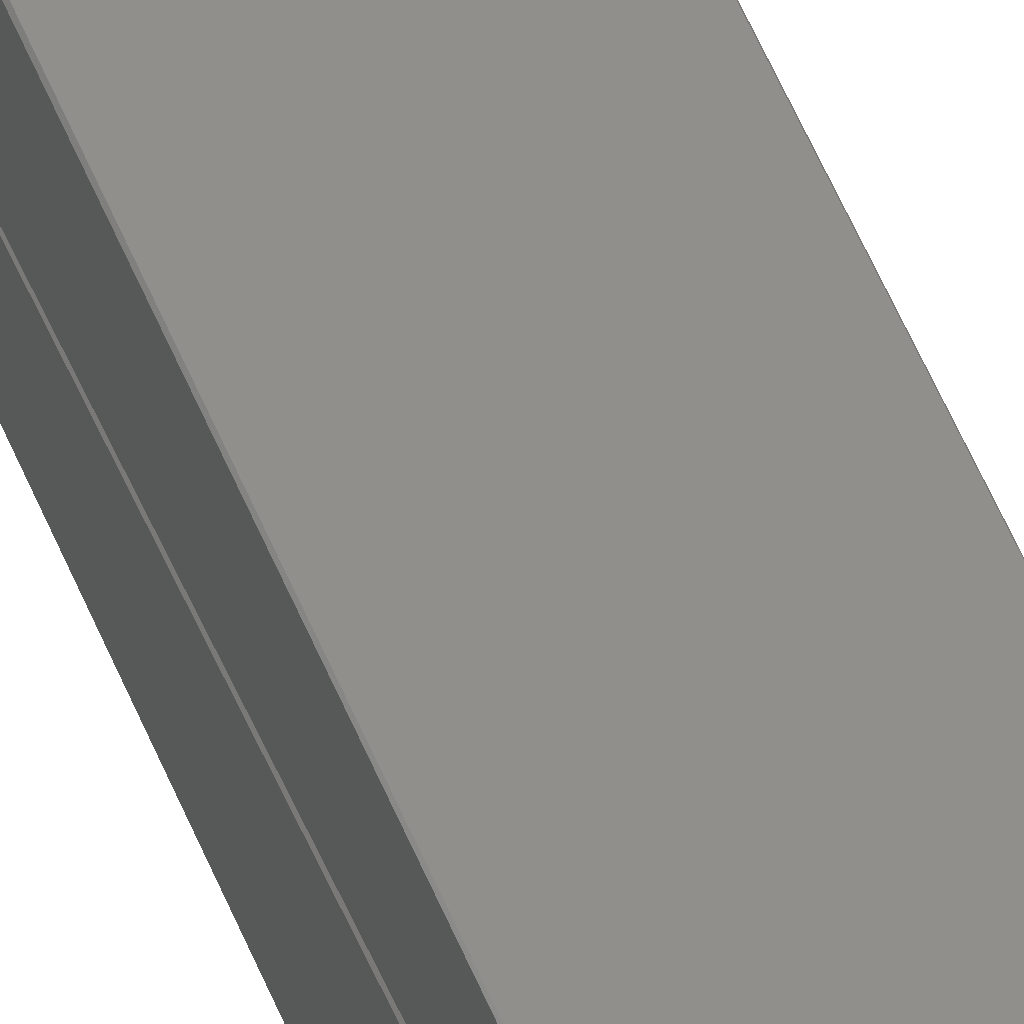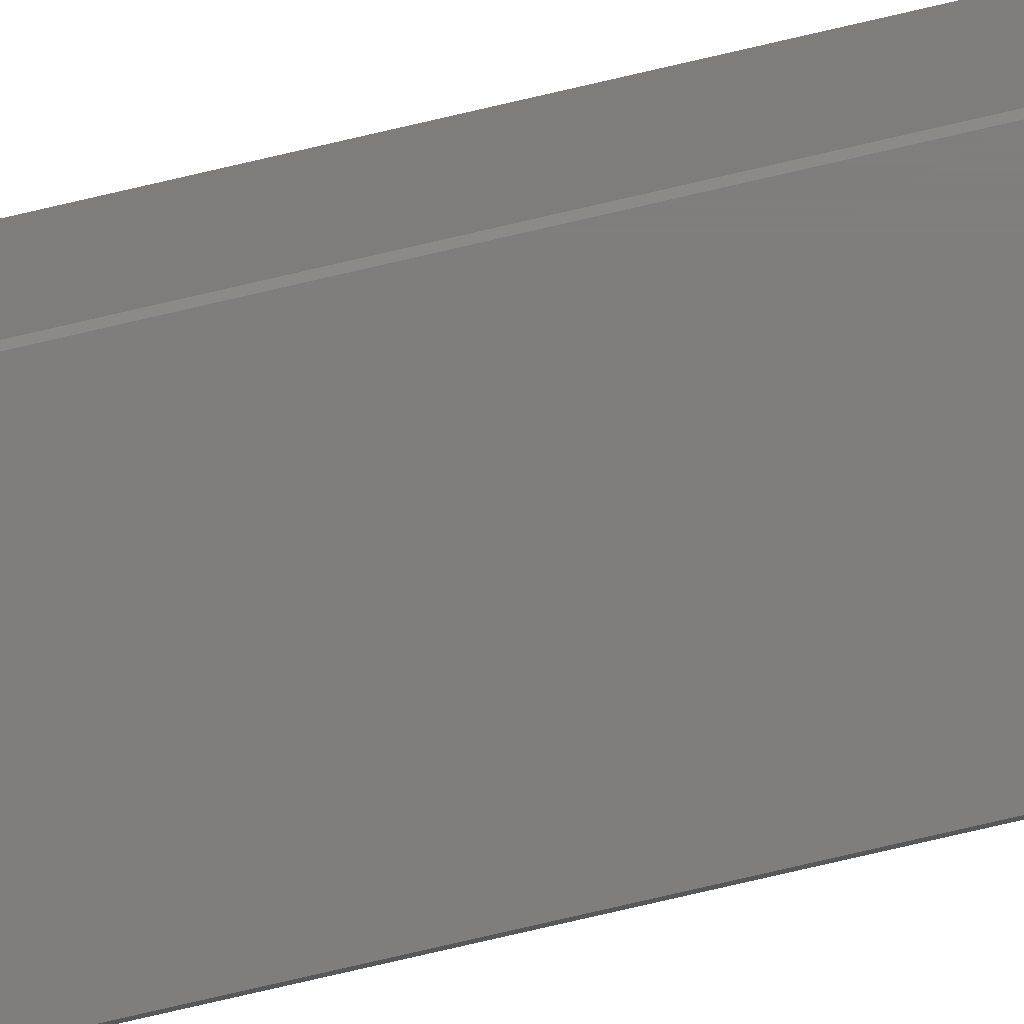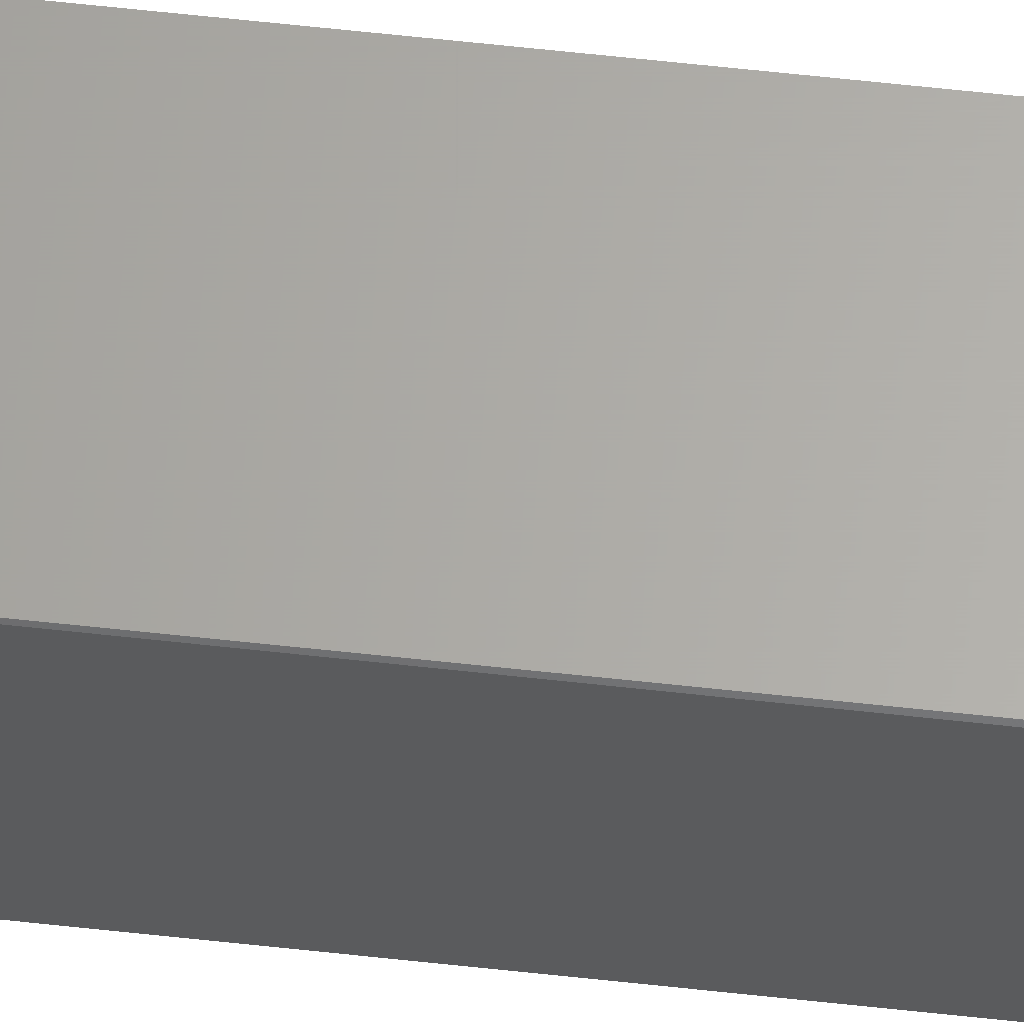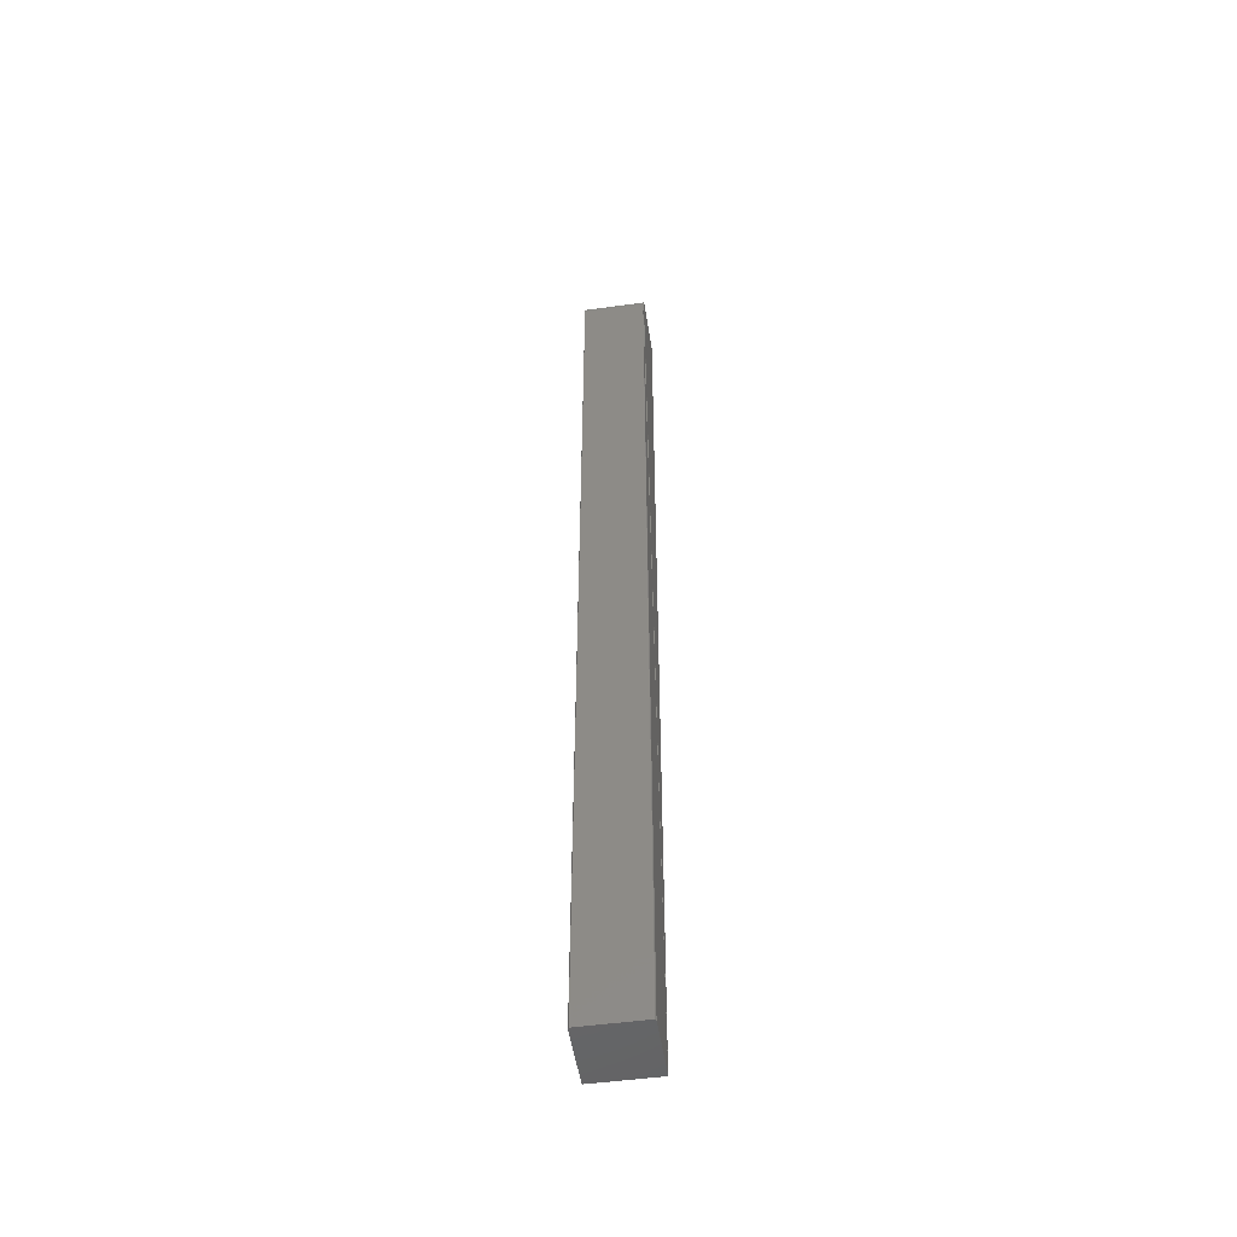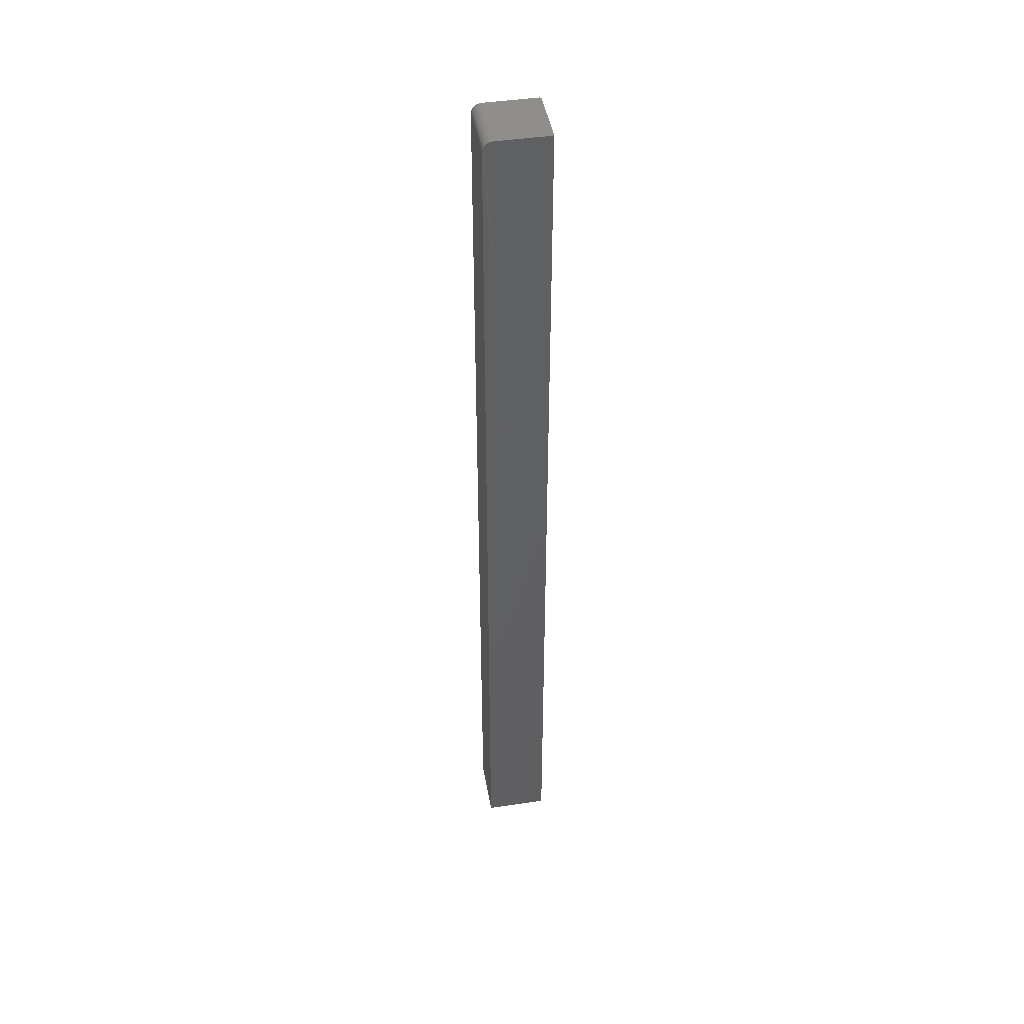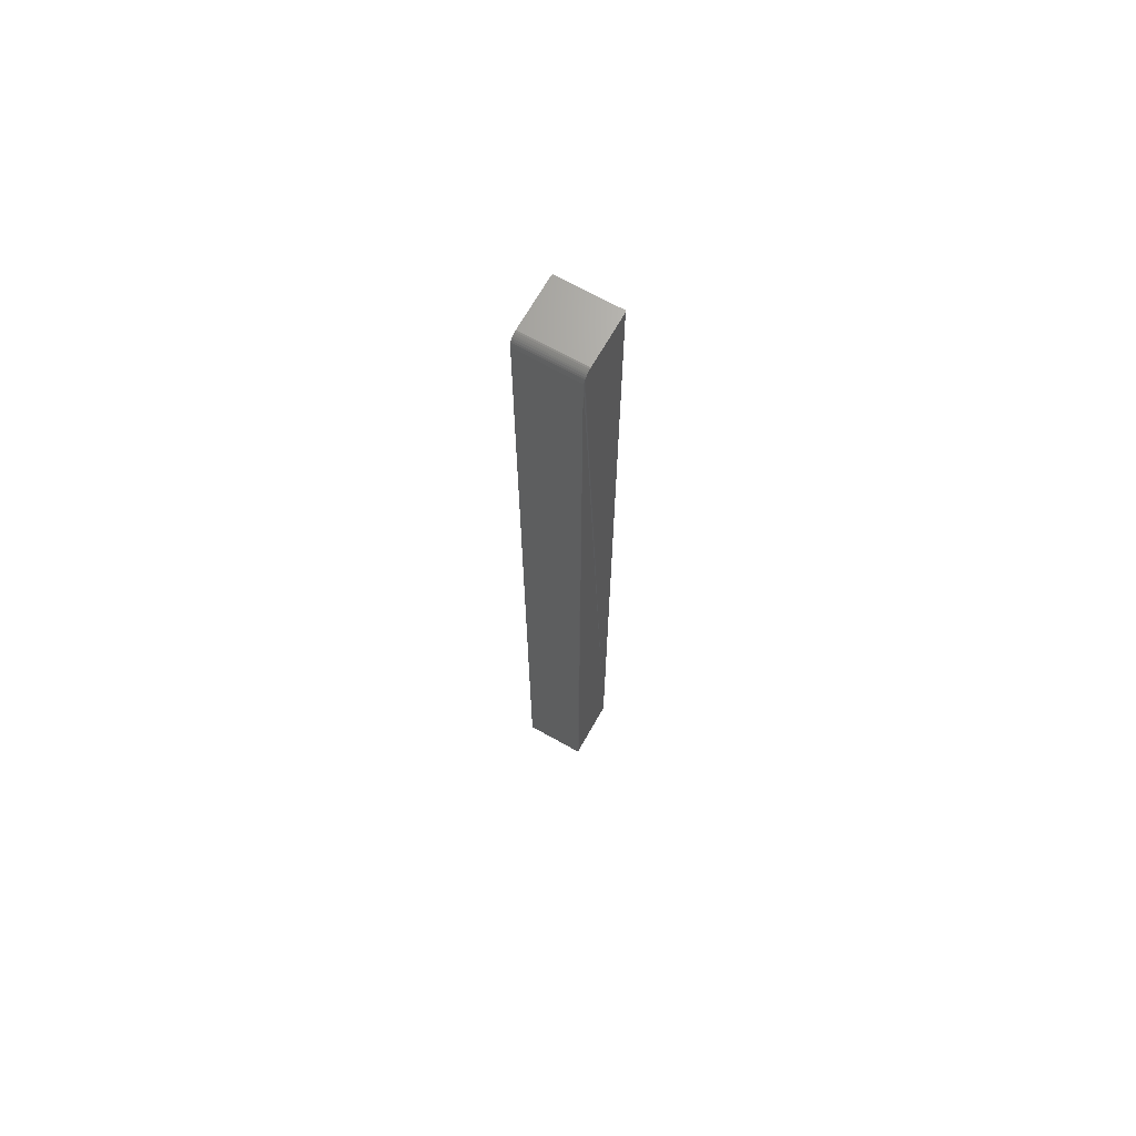
<metadata>
{"format":"stl","ext":"stl","renderer":"f3d","projection":"perspective","resolution":1024,"background":"white","views":[{"elev":49.3,"azim":159.5,"up":"+Z"},{"elev":-78.4,"azim":-77.0,"up":"+Z"},{"elev":64.0,"azim":-83.7,"up":"+Z"},{"elev":-50.4,"azim":8.5,"up":"+Y"},{"elev":44.6,"azim":80.1,"up":"+Y"},{"elev":68.4,"azim":29.4,"up":"+Y"}]}
</metadata>
<code>
# stl→obj: 30 verts, 56 faces
v 0.02837 0.75 0.01711
v 0.02837 0.75 -0.02344
v -0.02056 0.75 0.01711
v -0.02056 0.75 -0.02344
v 0.0278 0.75 -0.02459
v -0.01998 0.75 -0.02459
v -0.02056 0.7473 0.02298
v -0.02056 0.7483 0.02202
v -0.02056 0.7463 0.02377
v -0.02056 -7.19e-20 0.02377
v -0.01998 0.7422 0.02492
v -0.02056 -3.595e-20 -0.02344
v -0.02051 0.7448 0.02445
v -0.02056 0.749 0.02092
v -0.02056 0.7496 0.01971
v -0.02056 0.7499 0.01843
v -0.01998 3.235e-18 0.02492
v 0.0278 7.19e-20 0.02492
v 0.0278 0.7422 0.02492
v 0.02837 6.183e-18 0.02377
v 0.02833 0.7448 0.02445
v 0.02837 7.19e-20 -0.02344
v 0.02837 0.7463 0.02377
v 0.02837 0.7499 0.01843
v 0.02837 0.7496 0.01971
v 0.02837 0.749 0.02092
v 0.02837 0.7483 0.02202
v 0.02837 0.7473 0.02298
v 0.0278 3.128e-18 -0.02459
v -0.01998 -7.19e-20 -0.02459
f 1 2 3
f 3 2 4
f 2 5 4
f 4 5 6
f 7 8 9
f 10 11 12
f 4 12 11
f 4 11 13
f 4 13 9
f 4 9 8
f 8 14 15
f 8 15 16
f 8 16 3
f 8 3 4
f 11 10 17
f 18 19 17
f 17 19 11
f 19 18 20
f 21 19 22
f 20 22 19
f 23 21 22
f 23 22 2
f 23 2 1
f 23 1 24
f 23 24 25
f 23 25 26
f 23 26 27
f 23 27 28
f 1 3 24
f 24 3 16
f 24 16 25
f 25 16 15
f 25 15 26
f 26 15 14
f 26 14 27
f 27 14 8
f 27 8 28
f 28 8 7
f 28 7 23
f 23 7 9
f 23 9 21
f 21 9 13
f 21 13 19
f 19 13 11
f 18 17 20
f 20 17 10
f 20 10 22
f 22 10 12
f 22 12 29
f 29 12 30
f 29 5 22
f 22 5 2
f 30 6 29
f 29 6 5
f 12 4 30
f 30 4 6

</code>
